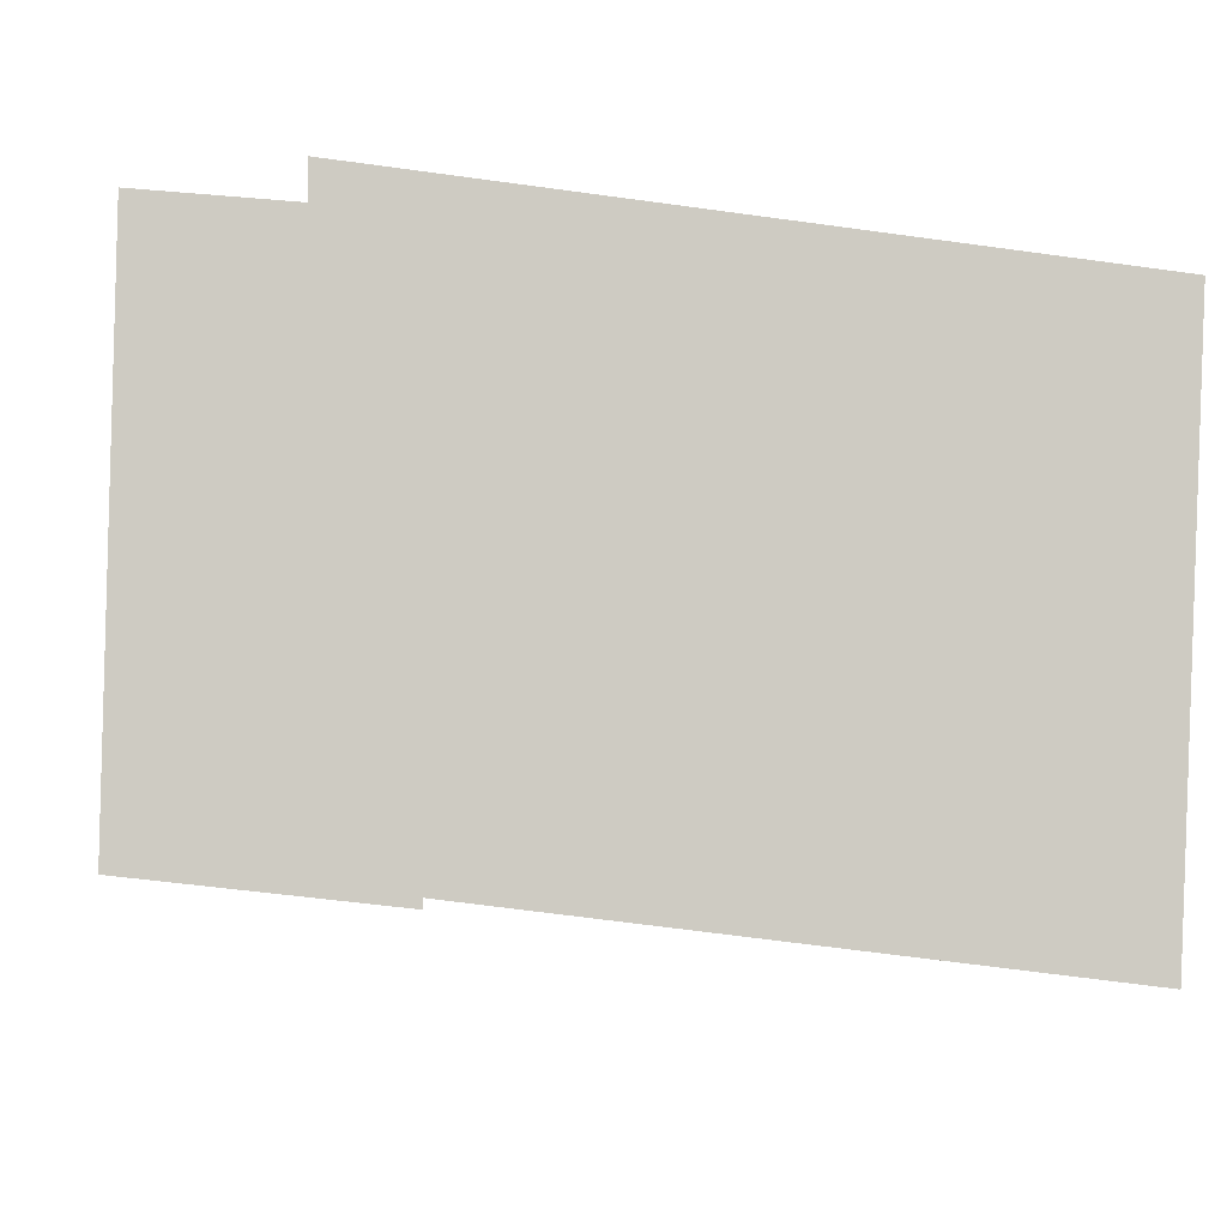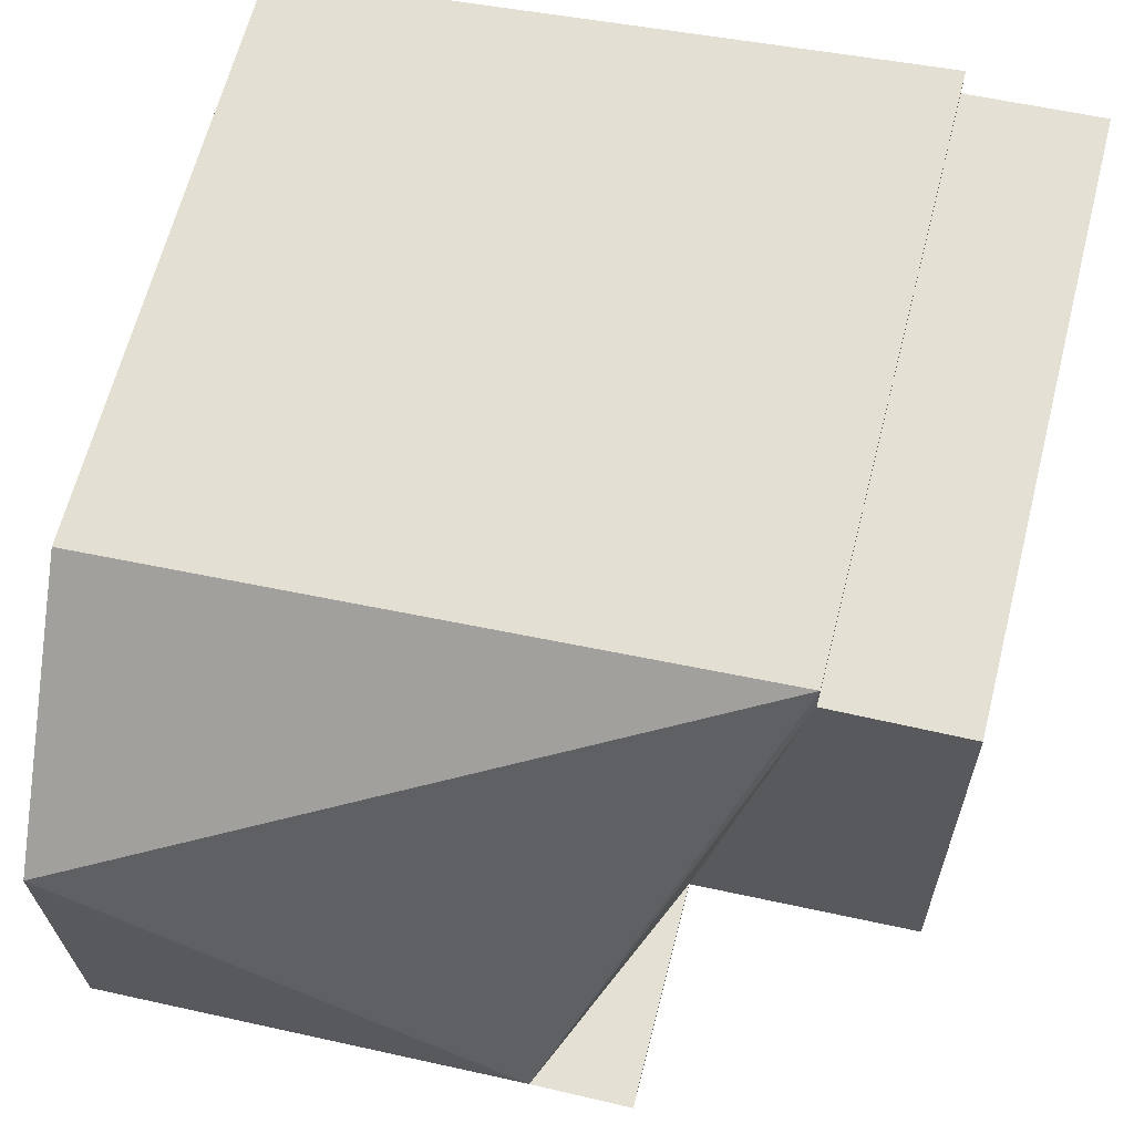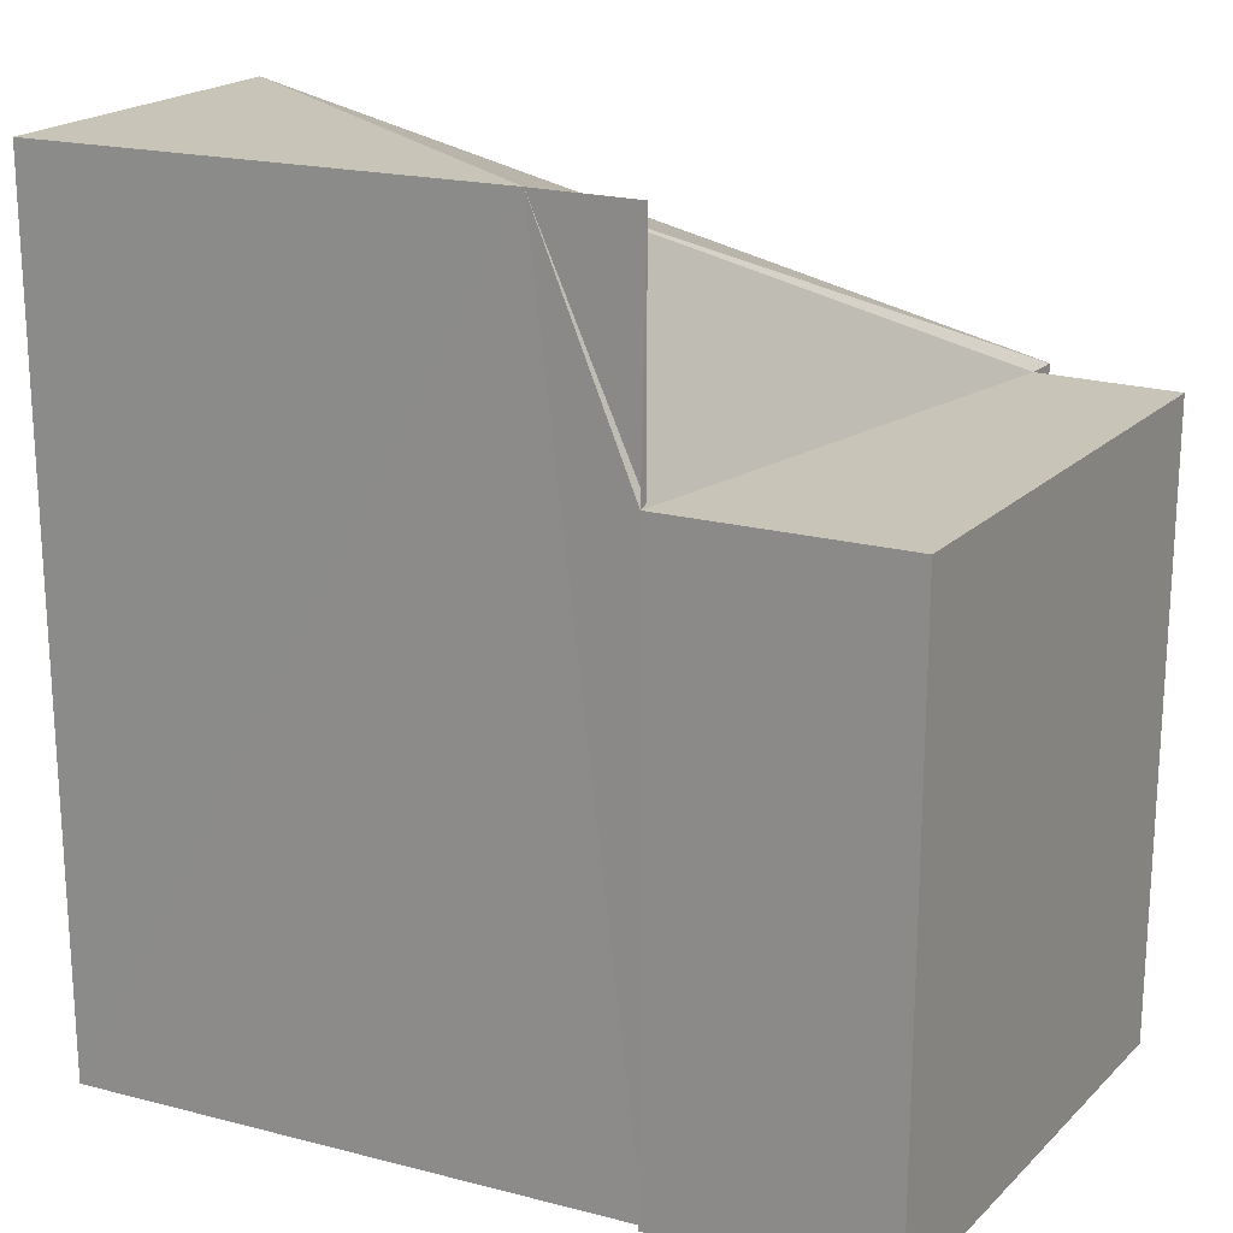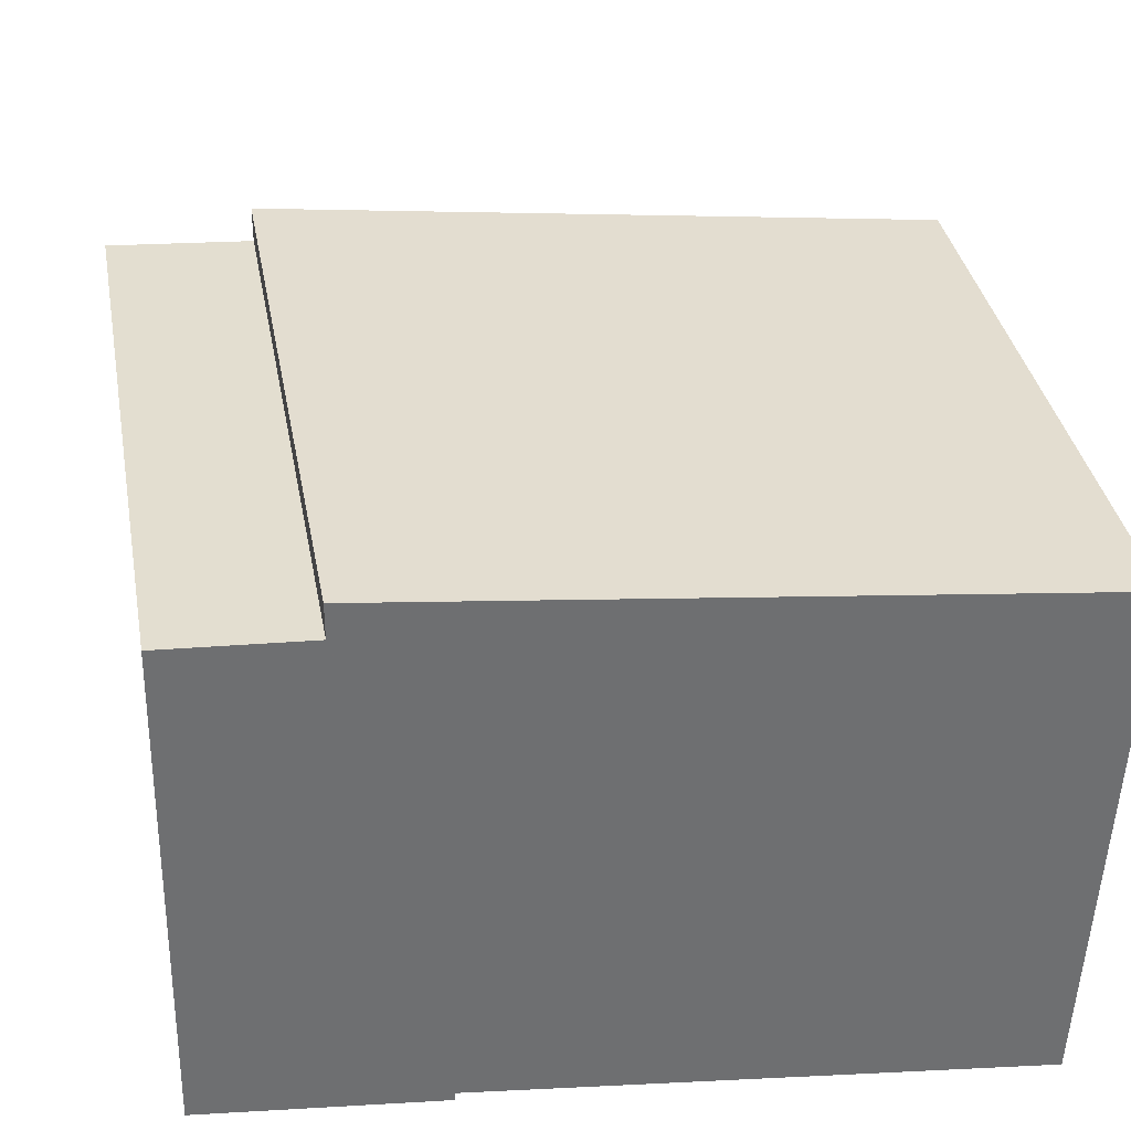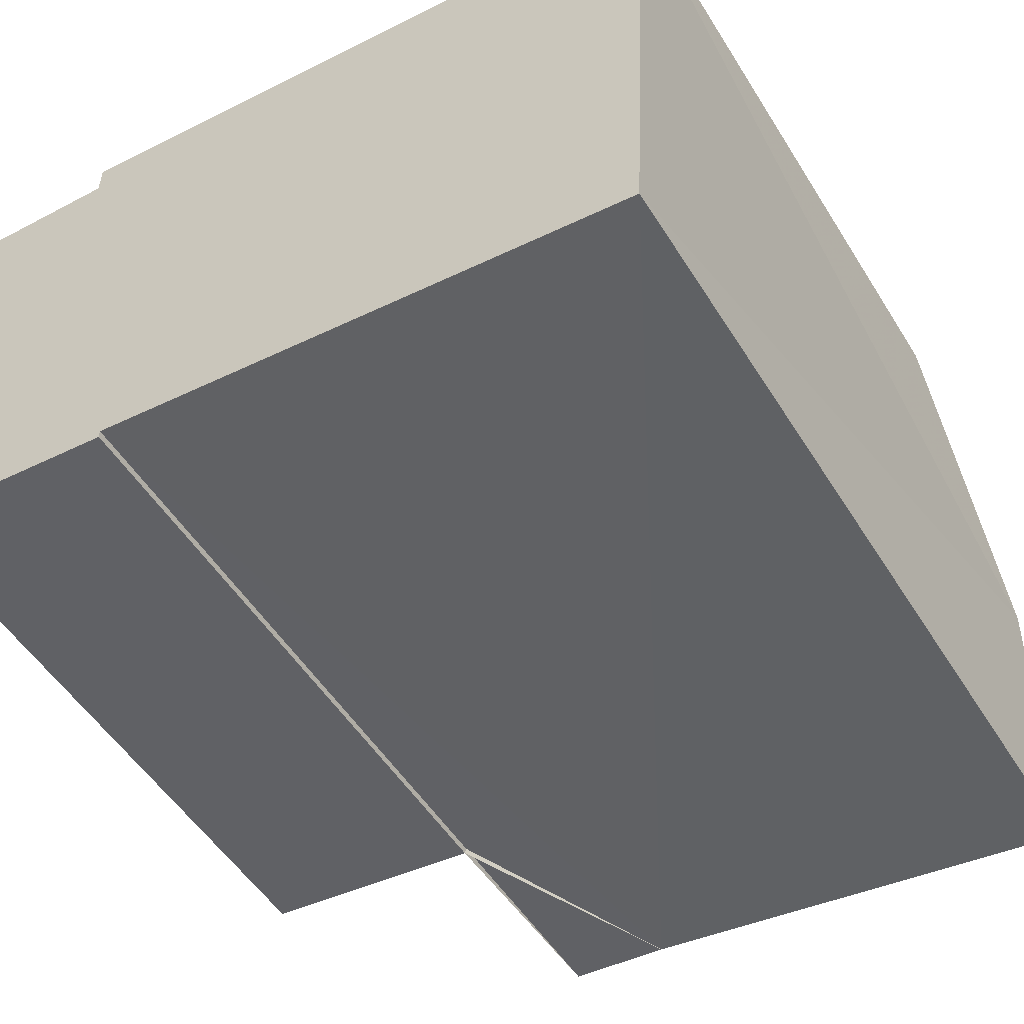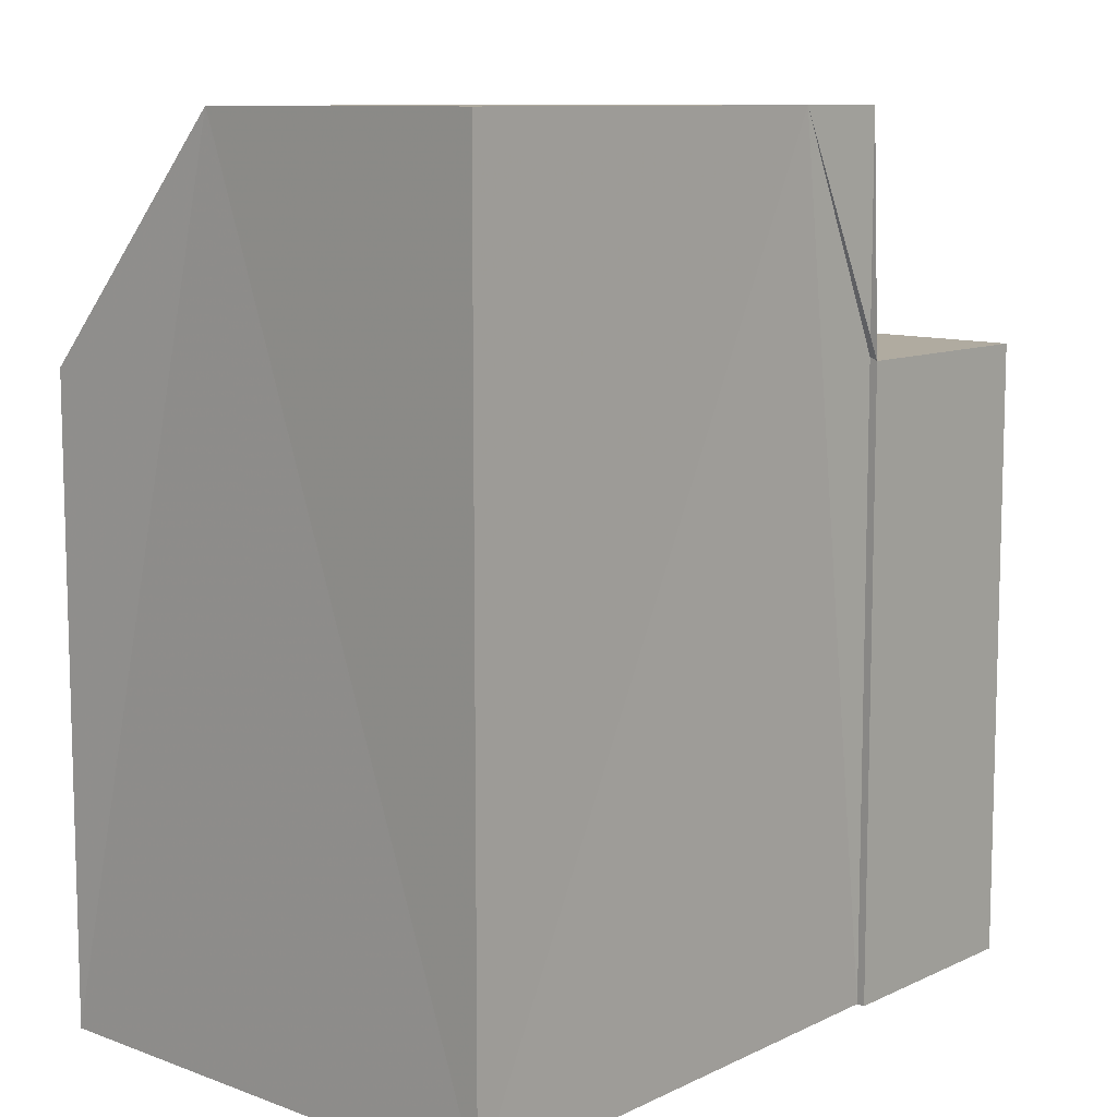
<metadata>
{"format":"obj","ext":"obj","renderer":"f3d","projection":"perspective","resolution":1024,"background":"white","views":[{"elev":-3.9,"azim":-5.0,"up":"+Z"},{"elev":64.7,"azim":-165.6,"up":"+Z"},{"elev":20.2,"azim":-147.7,"up":"+Y"},{"elev":35.8,"azim":-10.3,"up":"+Z"},{"elev":-52.0,"azim":31.2,"up":"+Z"},{"elev":9.8,"azim":136.3,"up":"+Y"}]}
</metadata>
<code>
v 8.505 0 -5.243
v 8.98 0 4.576
v -3.373 0 6.001
v -6.066 0 -3.66
v -1.79 0 -4.135
v -1.79 0 -3.976
v -3.373 0 5.368
v -5.907 0 5.526
v -3.373 11.56 6.001
v -1.79 11.56 -4.135
v -3.373 11.56 5.368
v -6.066 11.56 -3.66
v 8.663 15.9 0.7749
v 0.1109 15.9 -4.135
v 8.98 11.56 4.576
v -5.907 11.56 5.526
v -1.79 15.9 -3.976
v 8.505 15.9 -5.243
f 1 2 3
f 4 5 6
f 7 8 4
f 1 3 7
f 7 4 6
f 6 1 7
f 2 3 9
f 5 6 10
f 7 8 11
f 4 5 12
f 8 4 12
f 3 7 9
f 1 2 13
f 6 1 14
f 2 15 9
f 5 10 12
f 8 11 16
f 8 16 12
f 7 11 9
f 6 10 17
f 2 15 13
f 6 17 14
f 1 13 18
f 1 14 18
f 11 16 12
f 11 10 12
f 11 9 14
f 11 10 14
f 15 9 13
f 9 14 13
f 14 13 18
f 17 14 14
f 14 18 14
f 14 18 14
f 3 2 1
f 6 5 4
f 4 8 7
f 7 3 1
f 6 4 7
f 7 1 6
f 9 3 2
f 10 6 5
f 11 8 7
f 12 5 4
f 12 4 8
f 9 7 3
f 13 2 1
f 14 1 6
f 9 15 2
f 12 10 5
f 16 11 8
f 12 16 8
f 9 11 7
f 17 10 6
f 13 15 2
f 14 17 6
f 18 13 1
f 18 14 1
f 12 16 11
f 12 10 11
f 14 9 11
f 14 10 11
f 13 9 15
f 13 14 9
f 18 13 14
f 14 14 17
f 14 18 14
f 14 18 14

</code>
